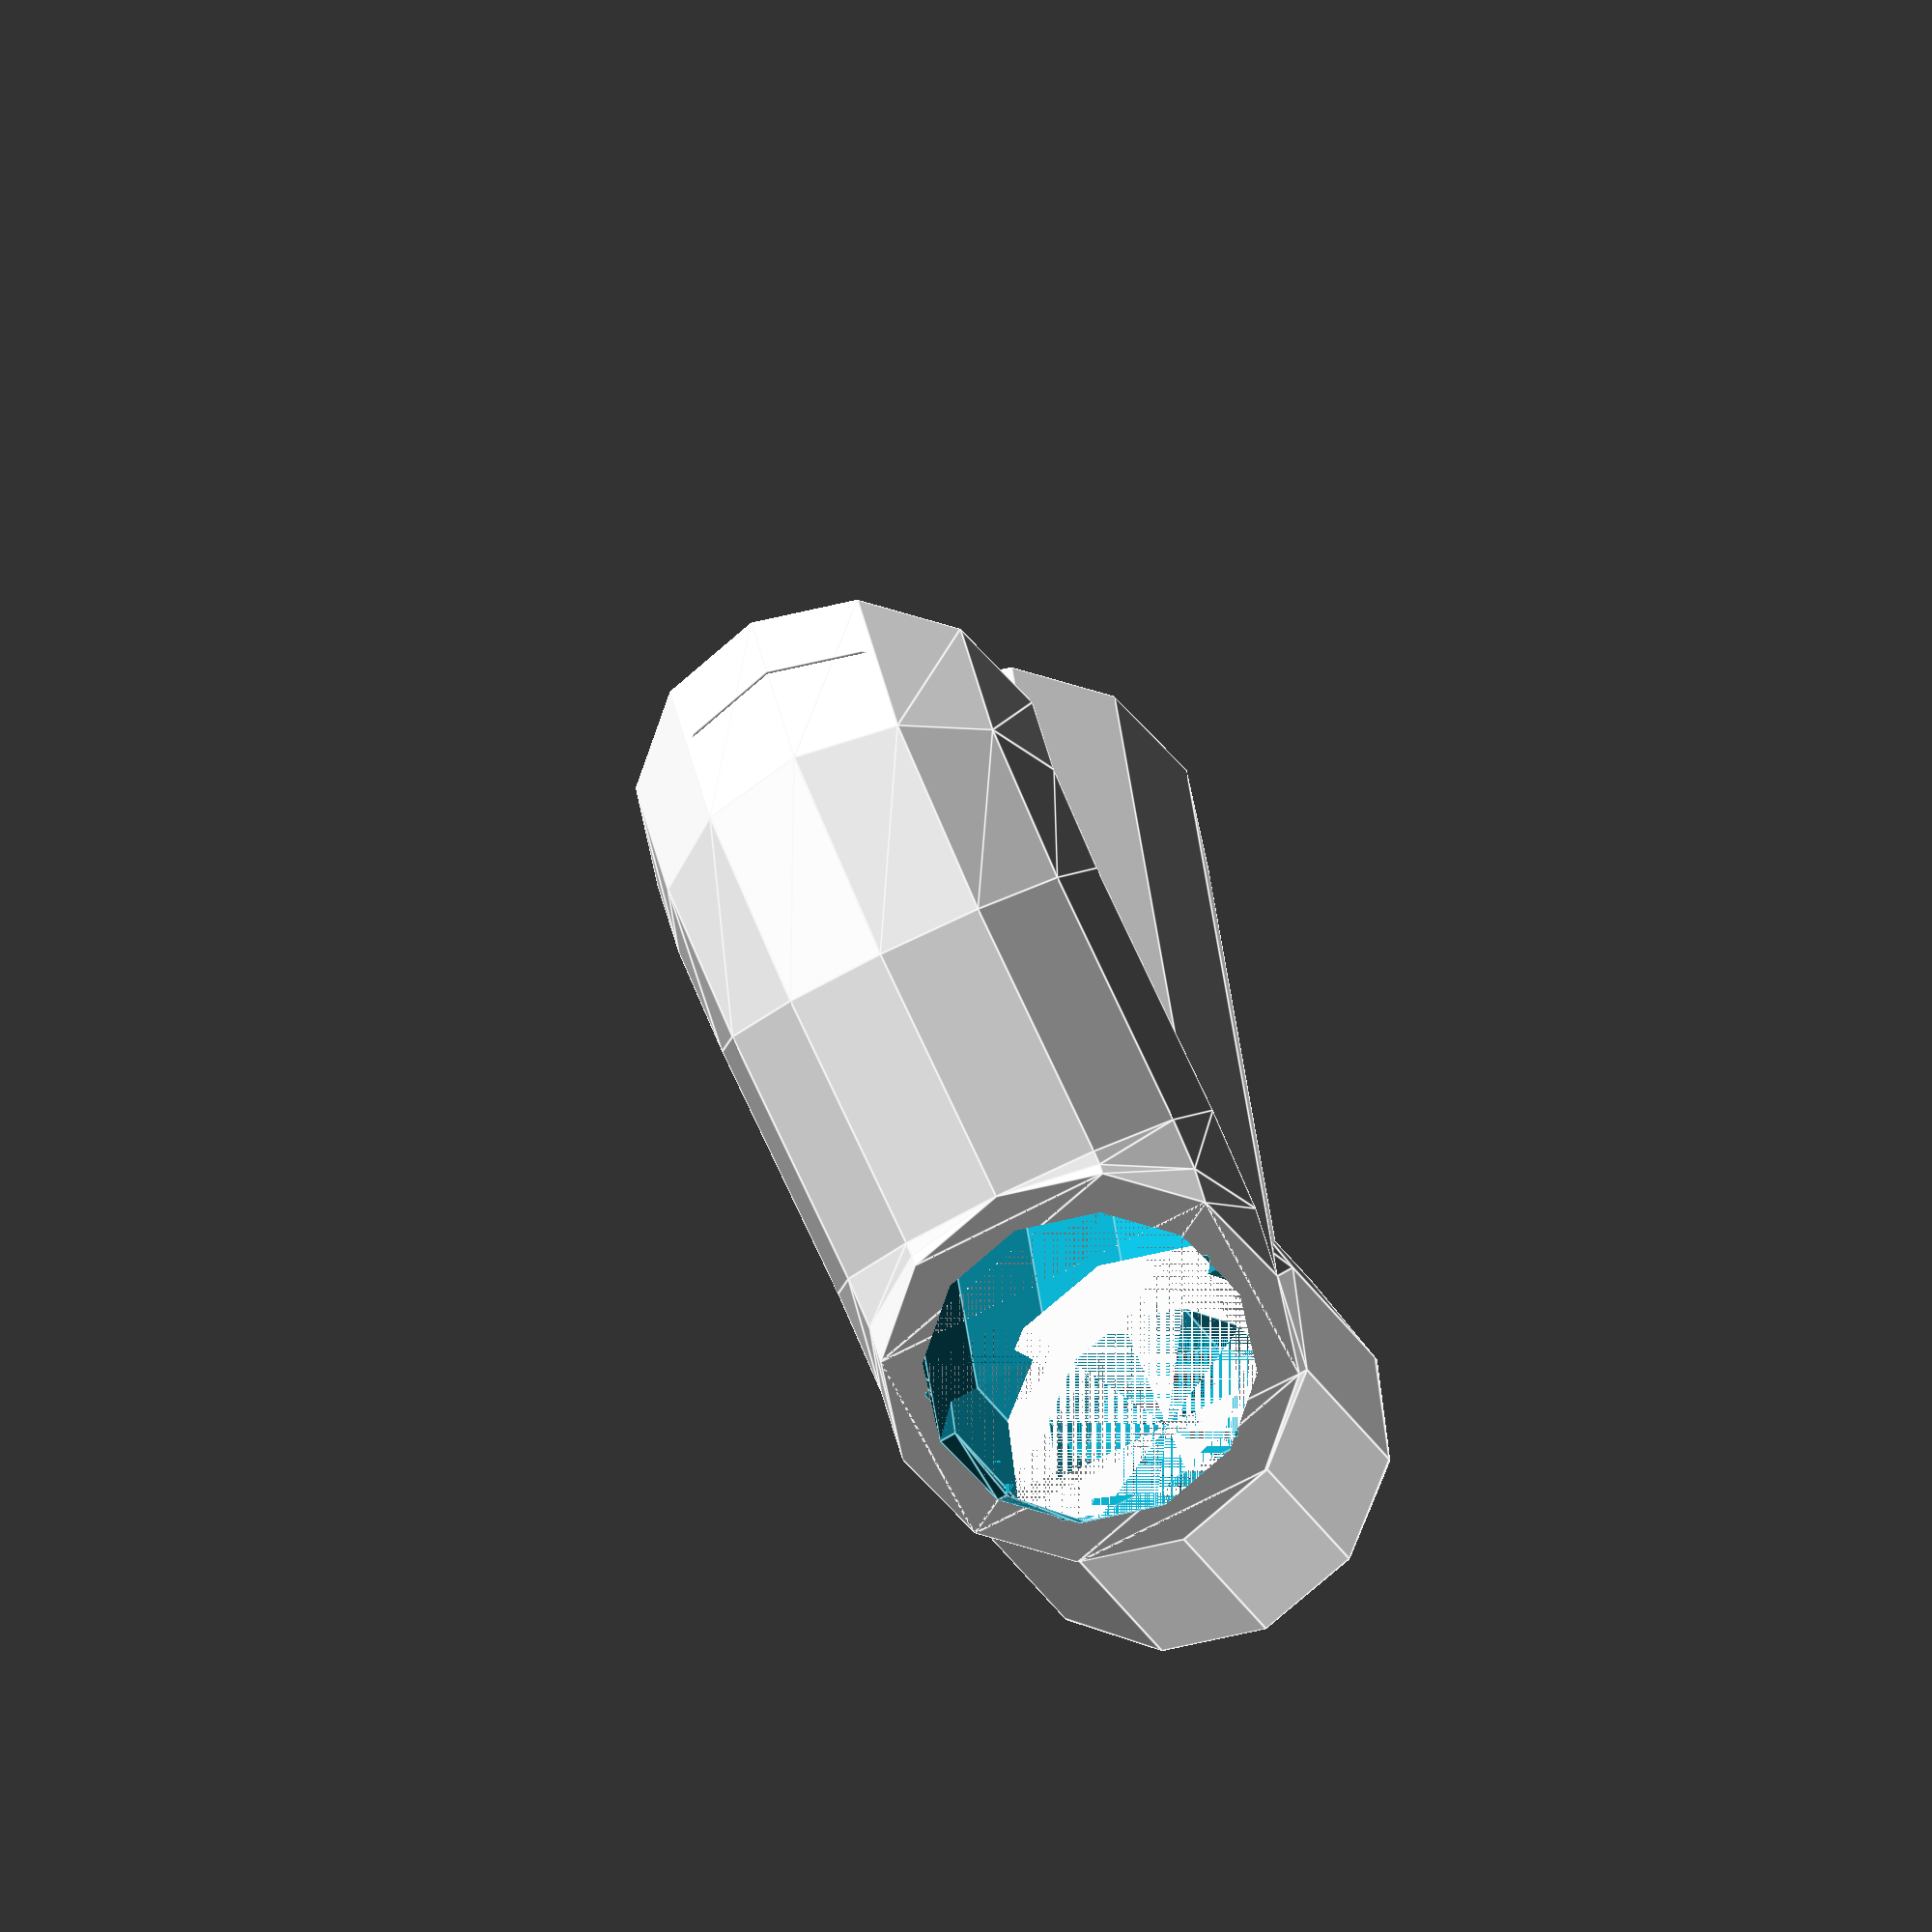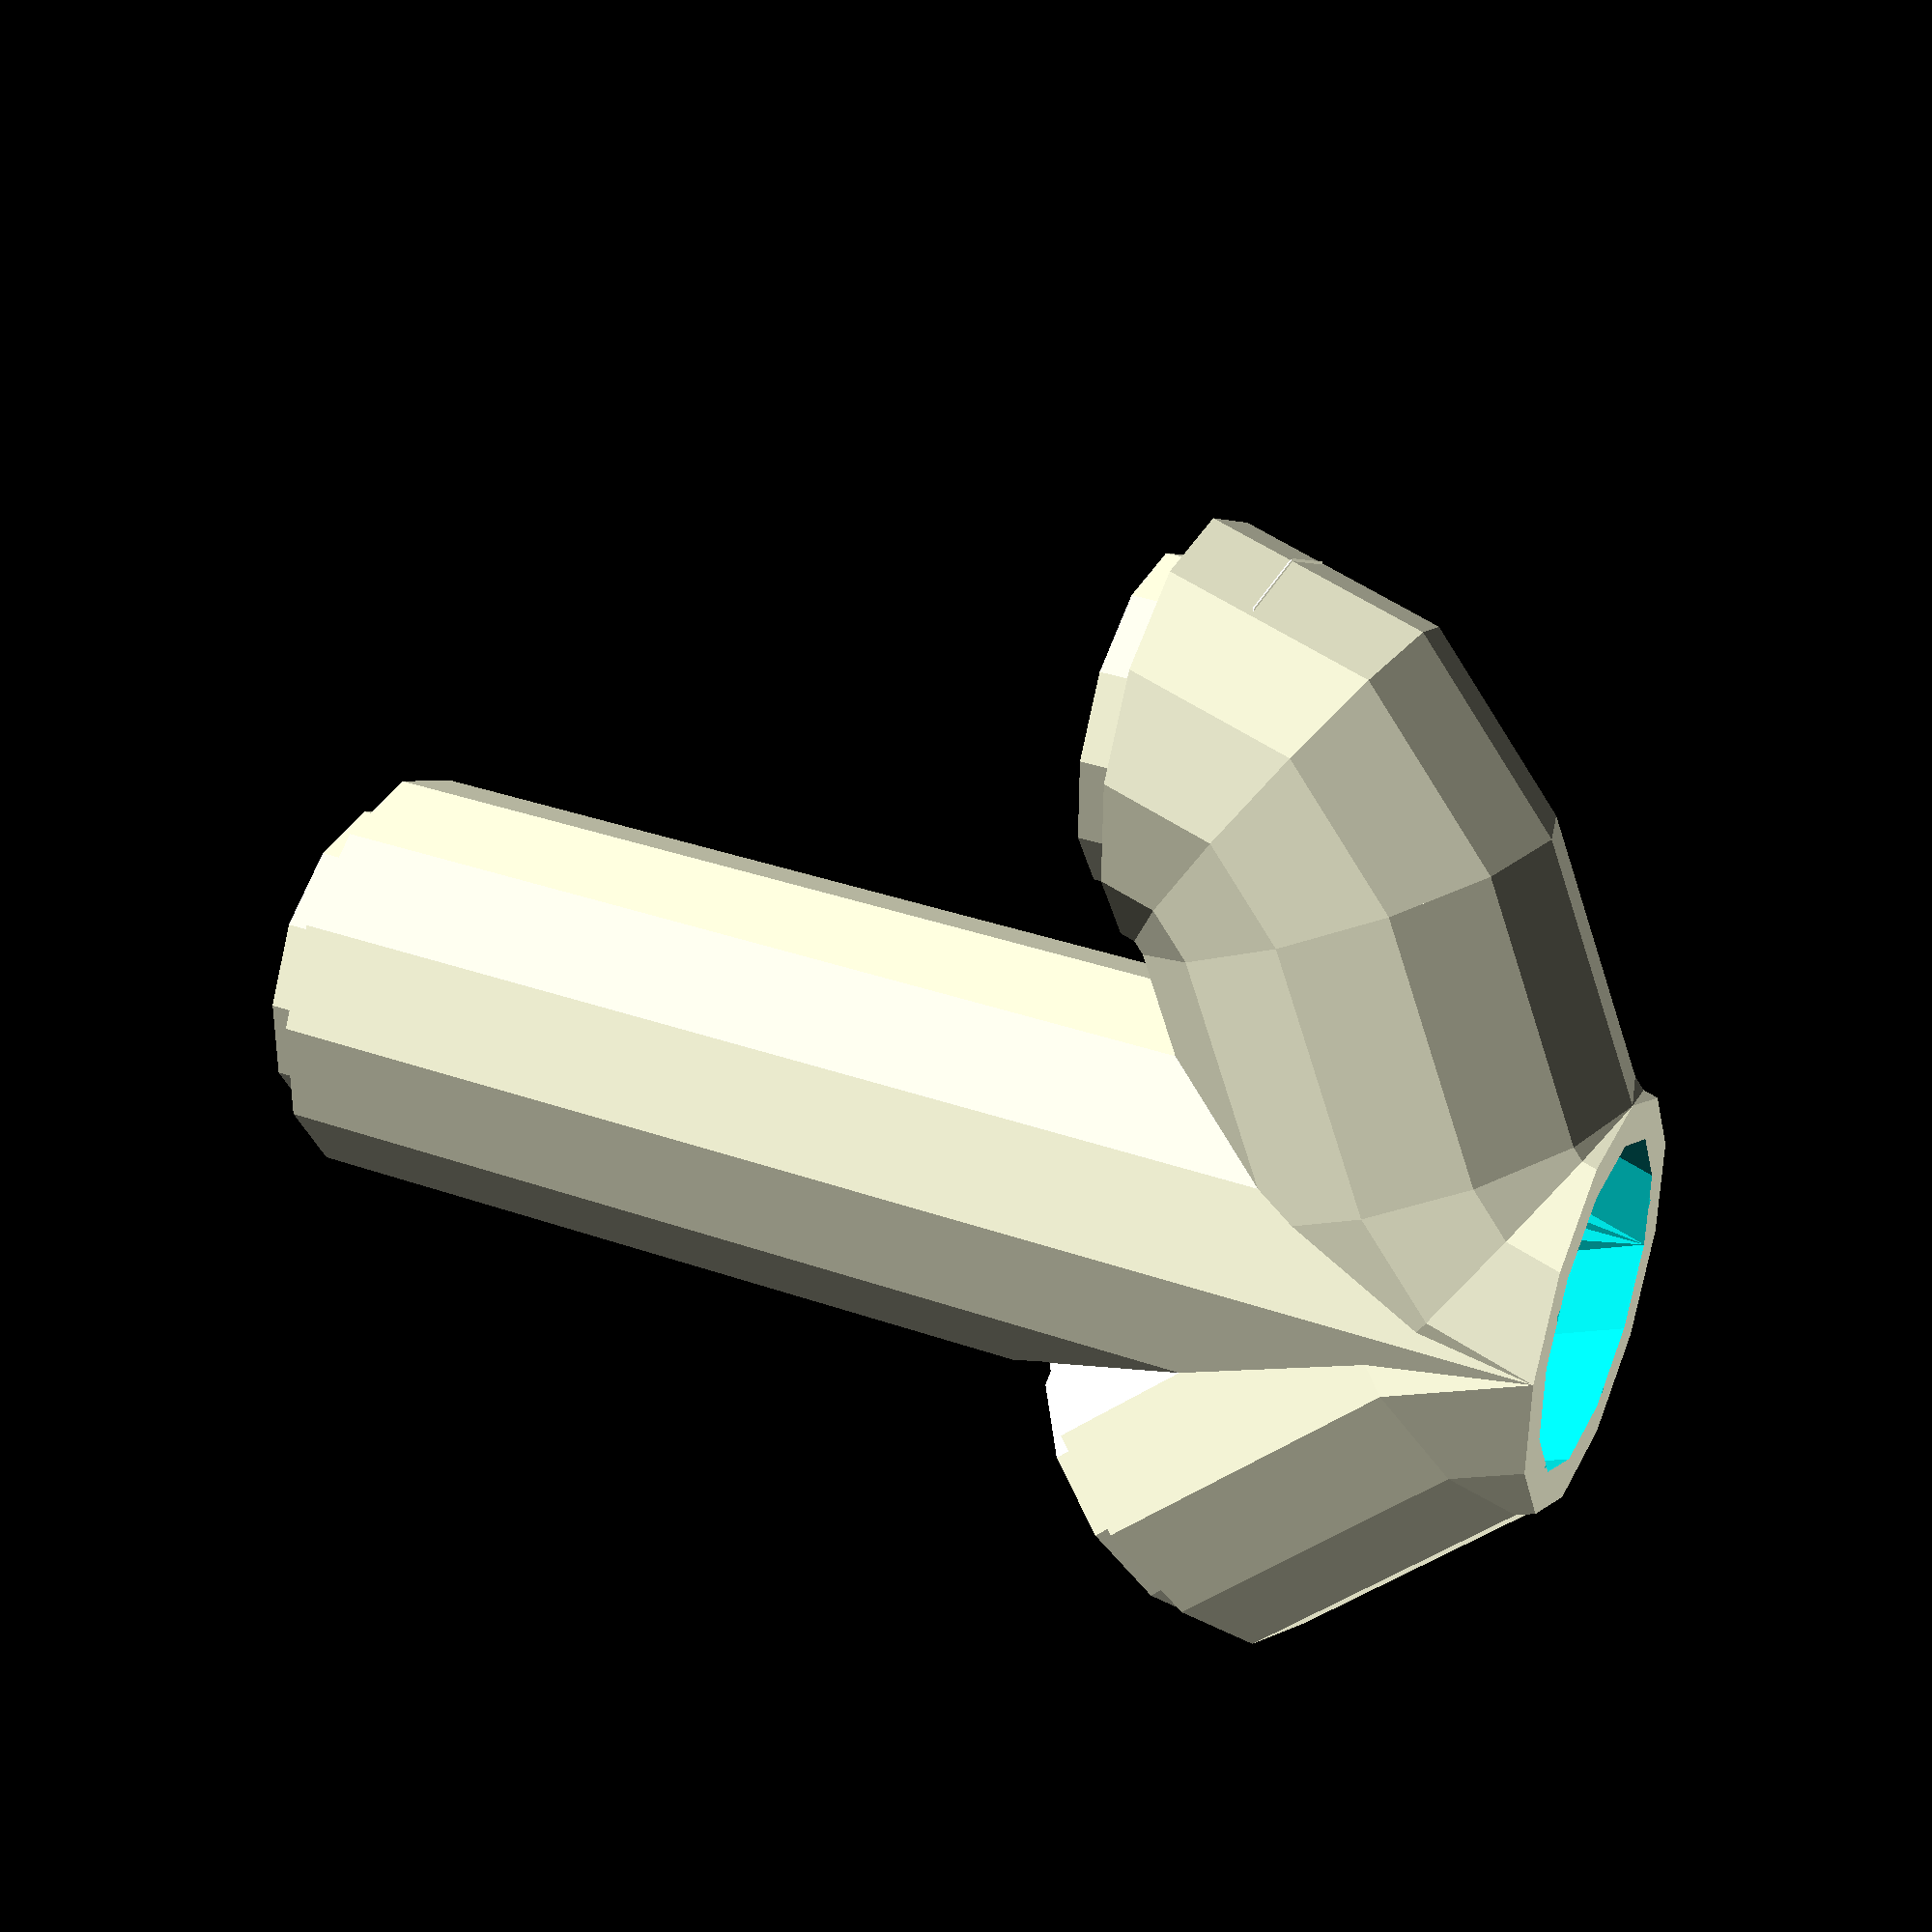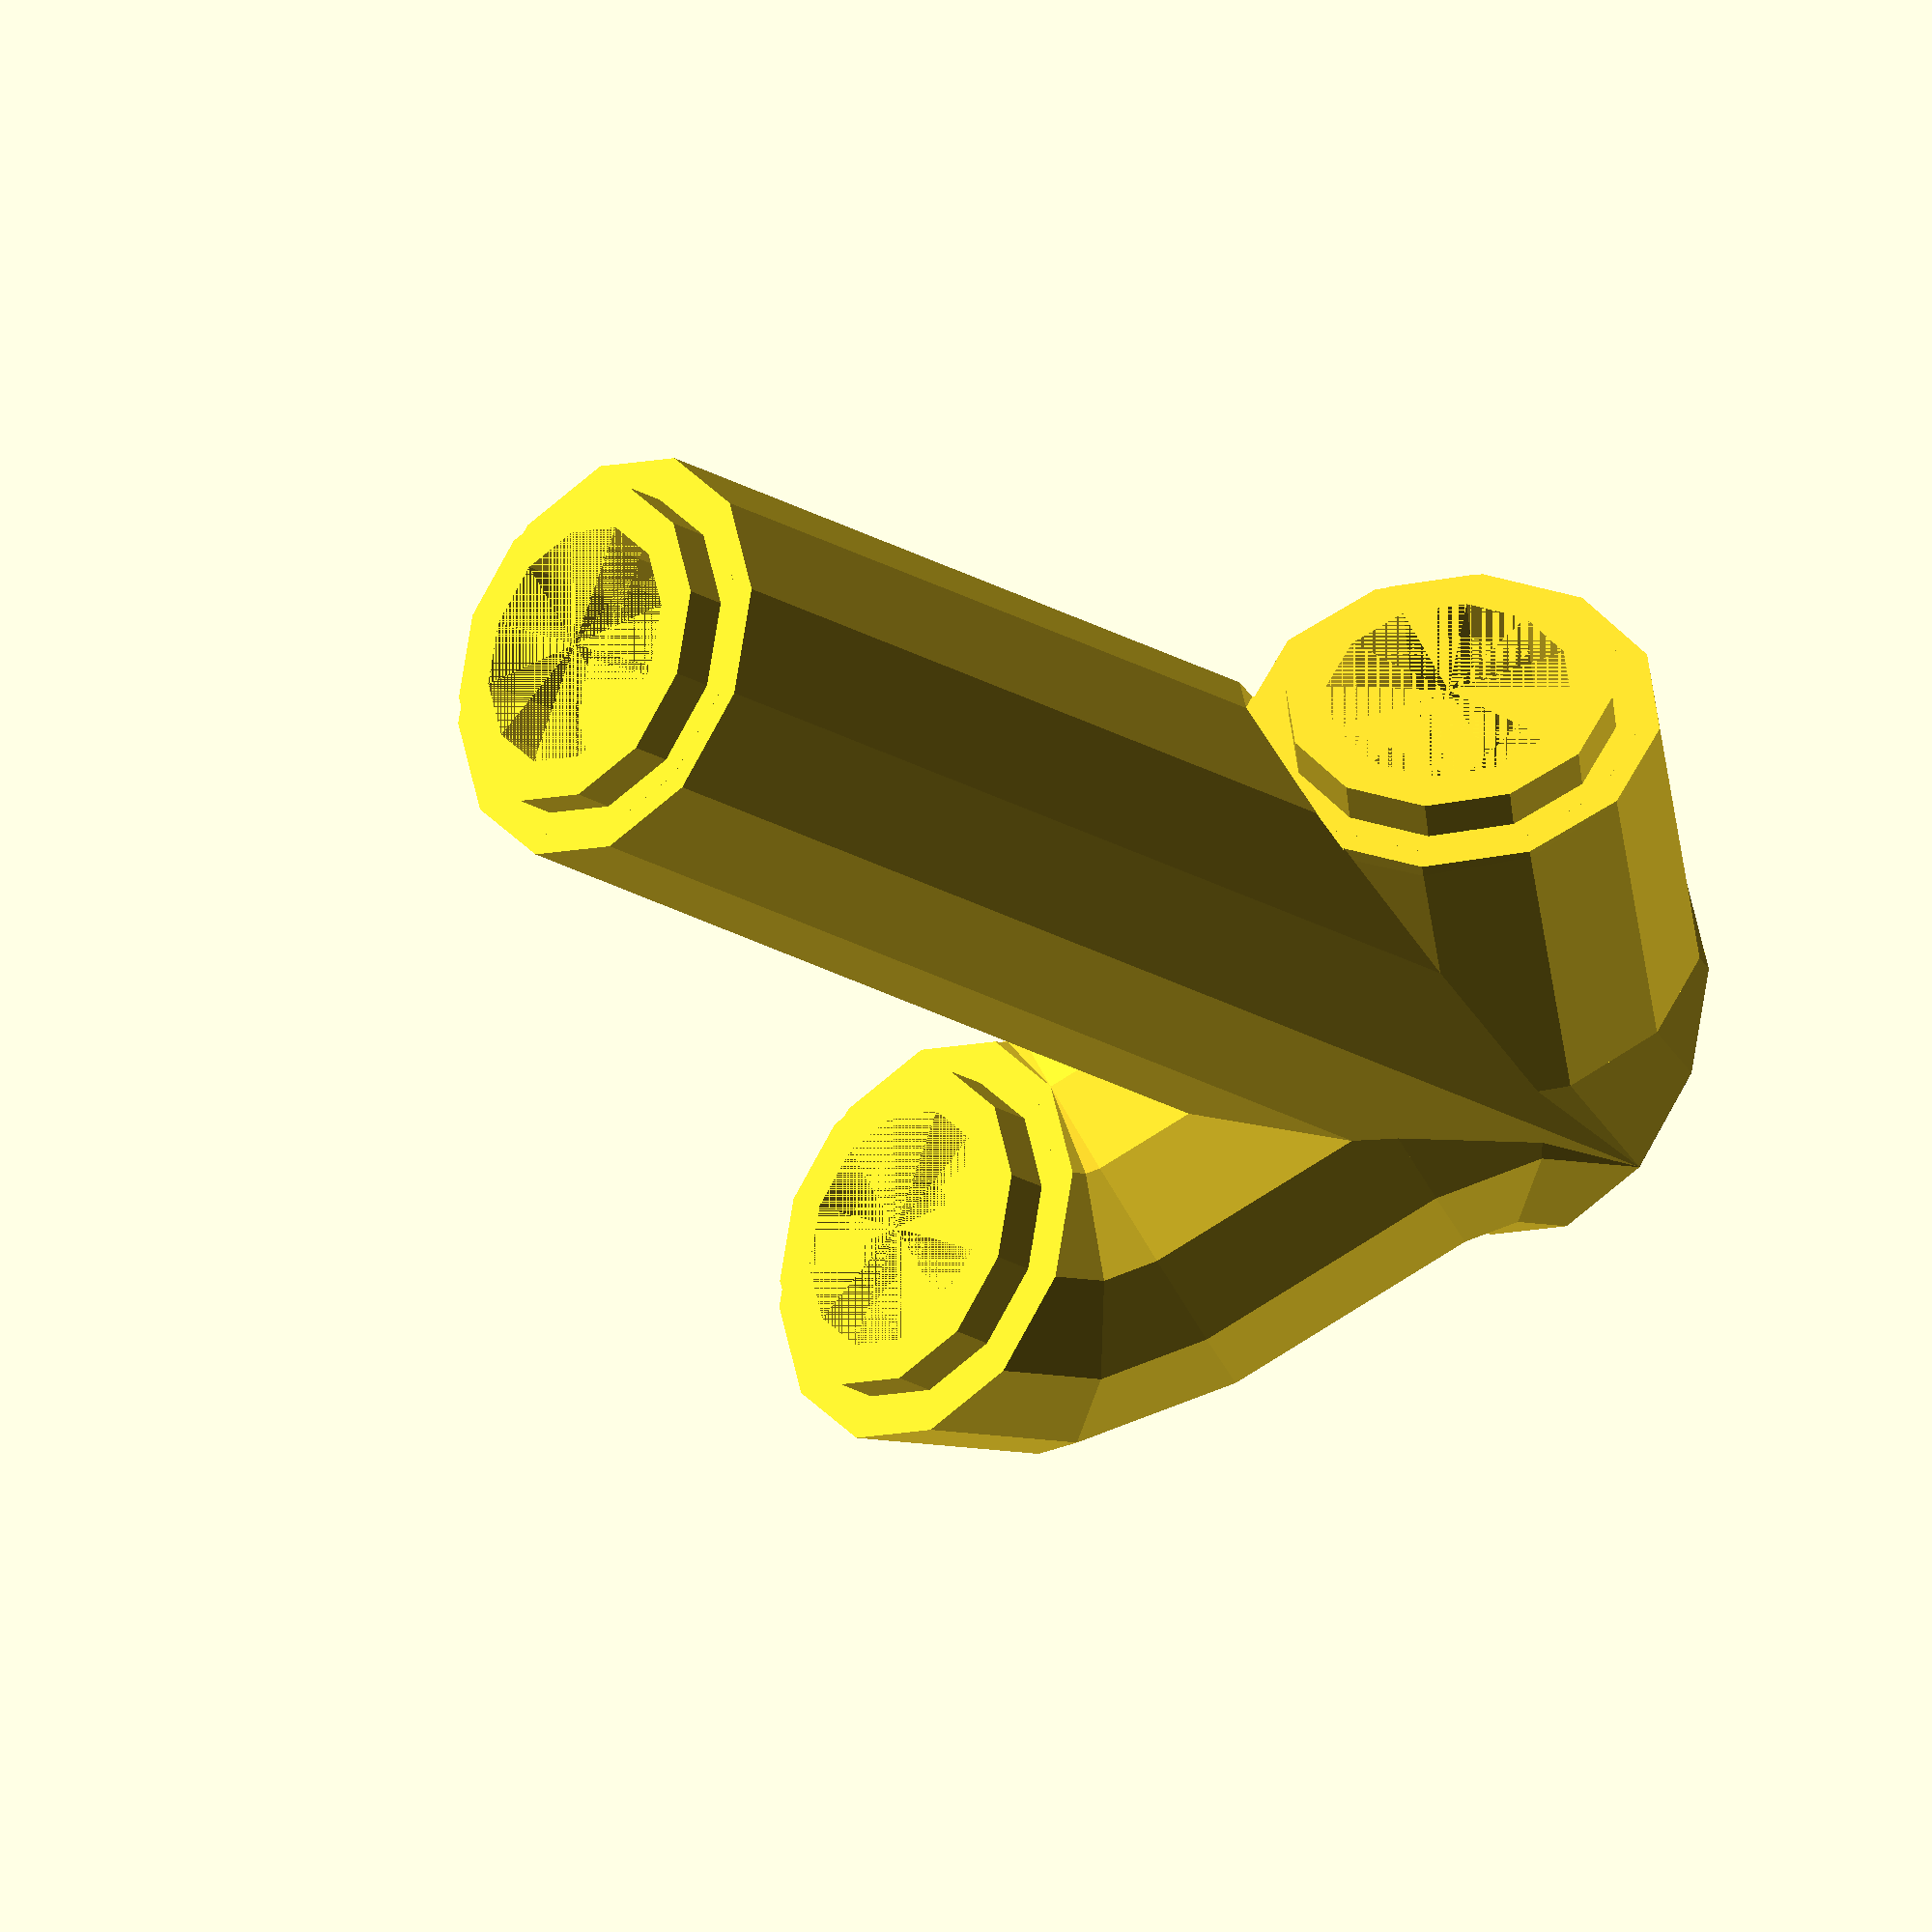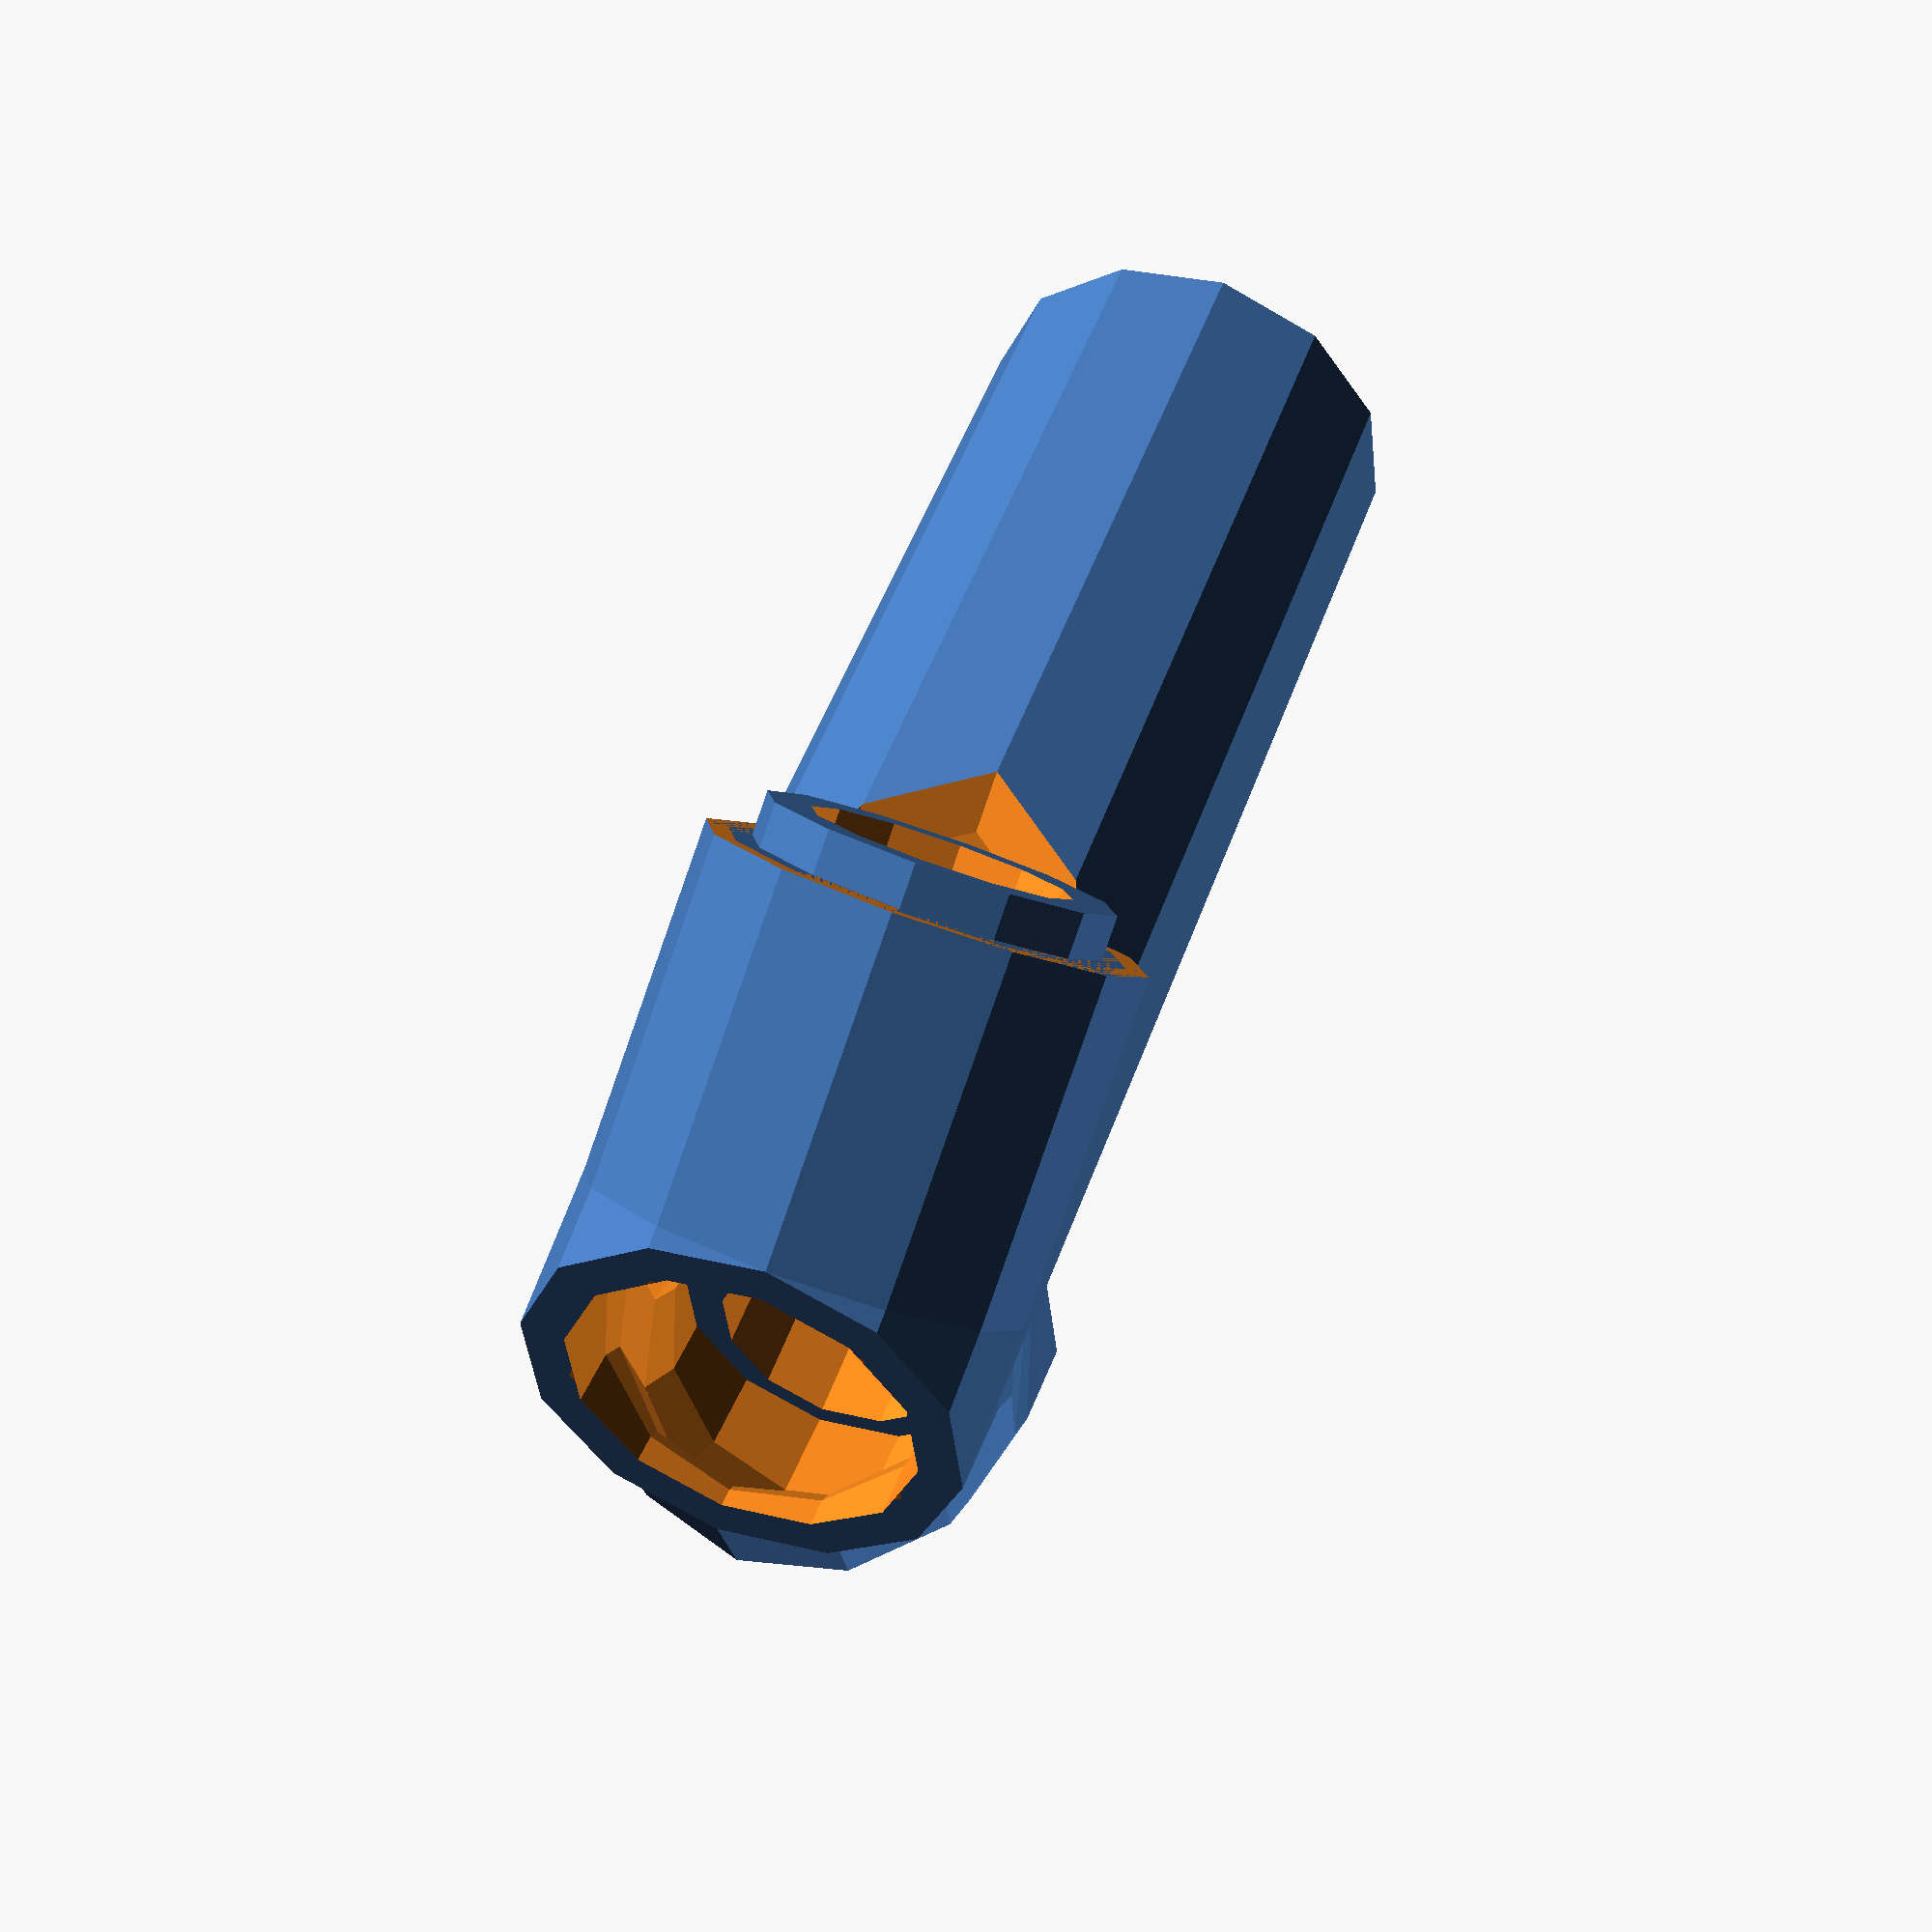
<openscad>
tolerance=0.01;
hole_radius=0.05;
grid_hole_radius=0.1;
outer_radius=1;
thickness=0.2;
hole_attach_height=0.05;
attach_thickness=0.2;

//parameters that don't have to be defined explicitly
eps = tolerance/100;
inner_radius = outer_radius - thickness;
fn = 12;
fnh = 6;

module angled_cylinder(angle_deg_y, _h, _r, angle_deg_x = 0) {
    rotate([angle_deg_x, angle_deg_y, 0]) { // Rotate the cylinder 
            cylinder(h = _h, r = _r, center = true, $fn = fnh);
        }
}

module hole(_h) {
    cylinder(h = _h, r = grid_hole_radius, $fn = fnh);
}

//makes circle of holes
module circular_grid(_h, _r, _n) {
    for (i = [0:_n-1]) {
        angle = i * 360 / _n;
        x_pos = _r * cos(angle);
        y_pos = _r * sin(angle);
        translate([x_pos, y_pos, -eps]) {
            hole(_h);
        }
    }
}

//makes grid of holes
module hole_grid(hole_height, grid_h) {
    translate([0,0,hole_height]) {
        difference() {
            //cylinder
            cylinder(h = grid_h, r = (inner_radius + outer_radius)/2, 
                center=false, $fn = fn);
            //holes
            for (i = [0 : grid_hole_radius * 2 + hole_attach_height : inner_radius - grid_hole_radius * 2]) {
                circular_grid(grid_h + eps*2, i, ceil(6.28*i/(grid_hole_radius*4)));
            }
            
        } 
    }
}

//makes curve of CSC
module curve(_radius, _twist, _turning_angle, _turning_radius) {
    rotate([90,0,_twist])
    translate([-_turning_radius, 0, 0])
    rotate_extrude(angle=_turning_angle, convexity=100, $fn = fn)
    translate([_turning_radius, 0]) circle(_radius);
}

module CSC(_r, _t1, _ta1, _tr1, _h, _t2, _ta2, _tr2, is_inner) {
    //intermediate positions
    pos1 = (-_tr1 + sqrt(_tr1*_tr1 - pow(_tr1*sin(_ta1),2)));
    pos2 = (-_tr2 + sqrt(_tr2*_tr2 - pow(_tr2*sin(_ta2),2)));
    
    union() {
        //bottom shell threshold
        if (is_inner) {
            cylinder(h=eps, r=_r, center=true);
        }
        
        //first curve of CSC
        curve(_r, _t1, _ta1, _tr1);
        
        //straight link of CSC
        translate([pos1*cos(_t1),pos1*sin(_t1),_tr1*sin(_ta1)])
        rotate([0,-_ta1,_t1])
        if (is_inner) {
            //add threshold for shelling
            translate([0,0,-eps /2])
            cylinder(h=_h + eps,r=_r, center = false, $fn= fn);
        } else {
            cylinder(h=_h,r=_r, center = false, $fn= fn);
        }
        
        //second curve of CSC
        translate([pos1*cos(_t1),pos1*sin(_t1),_tr1*sin(_ta1)])
        rotate([0,-_ta1,_t1])
        translate([0, 0, _h])
        curve(_r, _t2, _ta2, _tr2);
        
        //shelling thresholds
        if (is_inner) {
            translate([pos1*cos(_t1),pos1*sin(_t1),_tr1*sin(_ta1)])
            rotate([0,-_ta1,_t1])
            translate([0, 0, _h])
            translate([pos2*cos(_t2),pos2*sin(_t2),_tr2*sin(_ta2)])
            rotate([0,-_ta2,_t2]) {
                cylinder(h=eps, r=_r, center=true,$fn=fn);
            }
        
        }
    }
}

//allow modules to attach
module CSC_ATTACH(_r, _t1, _ta1, _tr1, _h, _t2, _ta2, _tr2, next_hole_radius, next_hole_attach_height, next_inner) {
    //intermediate positions
    pos1 = (-_tr1 + sqrt(_tr1*_tr1 - pow(_tr1*sin(_ta1),2)));
    pos2 = (-_tr2 + sqrt(_tr2*_tr2 - pow(_tr2*sin(_ta2),2)));
    
    translate([pos1*cos(_t1),pos1*sin(_t1),_tr1*sin(_ta1)])
    rotate([0,-_ta1,_t1])
    translate([0, 0, _h])
    translate([pos2*cos(_t2),pos2*sin(_t2),_tr2*sin(_ta2)])
    rotate([0,-_ta2,_t2]) {
        difference() {
            union() {
                //attachment for smaller cylinder
                translate([0,0,-attach_thickness])
                cylinder(h=attach_thickness, r=_r - thickness/2, $fn=fn);
                translate([0,0,-attach_thickness*2])
                cylinder(h=attach_thickness*2, r1=_r - thickness/2, r2=next_inner - tolerance - thickness, $fn=fn);
                
                //small cylinder
                cylinder(h=next_hole_radius*2 + next_hole_attach_height * 2, r = next_inner - tolerance, $fn=fn);
            }
            
            //shelling
            translate([0,0, -attach_thickness*2 - eps/2])
            cylinder(h=next_hole_radius*2 + next_hole_attach_height * 2 + attach_thickness*2 + eps, r = min(inner_radius, next_inner - tolerance - thickness), $fn=fn);
            
            //holes for screws
//            translate([0,0,next_hole_attach_height + next_hole_radius]) {
//                angled_cylinder(0, (next_inner + thickness + eps) * 2,  hole_radius, 90);
//                angled_cylinder(90, (next_inner + thickness + eps) * 2, hole_radius, 0);
//            }
        }
    }
}

//remove overlap to allow all branches to attach to each other
module CSC_REMOVE_OVERLAP(_r, _t1, _ta1, _tr1, _h, _t2, _ta2, _tr2, next_hole_radius, next_hole_attach_height, next_inner) {
    pos1 = (-_tr1 + sqrt(_tr1*_tr1 - pow(_tr1*sin(_ta1),2)));
    pos2 = (-_tr2 + sqrt(_tr2*_tr2 - pow(_tr2*sin(_ta2),2)));
    
    translate([pos1*cos(_t1),pos1*sin(_t1),_tr1*sin(_ta1)])
    rotate([0,-_ta1,_t1])
    translate([0, 0, _h])
    translate([pos2*cos(_t2),pos2*sin(_t2),_tr2*sin(_ta2)])
    rotate([0,-_ta2,_t2]) {
        cylinder(h=999999, r=_r + tolerance, $fn=fn);
    }
}

//c is _t1, _ta1, _tr1, _h, _t2, _ta2, _tr2, next hole radius, next hole height, next inner radius
module branch(branch_list, _outer, _inner) {
    union() {
        //make grid of holes
        //hole_grid(hole_radius*2 + hole_attach_height * 2, grid_hole_radius);
        
        //make CSC shells for each CSC in branch_list
        difference() {
            for (c = branch_list) {
               if (c[1] > 90) {
                    CSC(_outer, c[0], 90, c[2], 0, 0, 0, 0, false);
                    _tr1 = c[2];
                    _t1 = c[0];
                    pos1 = -_tr1 + sqrt(_tr1*_tr1 - pow(_tr1,2));
                    
                    translate([pos1*cos(_t1),pos1*sin(_t1),_tr1])
                    rotate([0,-90,_t1])
                    CSC(_outer,c[0],c[1] - 90,c[2],c[3],c[4],c[5],c[6], false);
                } else {
                    CSC(_outer,c[0],c[1],c[2],c[3],c[4],c[5],c[6], false);
                }
            }
            
            for (c = branch_list) {
                if (c[1] > 90) {
                    CSC(_inner, c[0], 90, c[2], 0, 0, 0, 0, true);
                    _tr1 = c[2];
                    _t1 = c[0];
                    pos1 = -_tr1 + sqrt(_tr1*_tr1 - pow(_tr1,2));
                    
                    translate([pos1*cos(_t1),pos1*sin(_t1),_tr1])
                    rotate([0,-90,_t1]) {
                        CSC(_inner,c[0],c[1] - 90,c[2],c[3],c[4],c[5],c[6], true);
                        CSC_REMOVE_OVERLAP(_outer,c[0],c[1] - 90,c[2],c[3],c[4],c[5],c[6],c[7], c[8], c[9]);
                    }
                } else {
                    CSC(_inner,c[0],c[1],c[2],c[3],c[4],c[5],c[6], true);
                    CSC_REMOVE_OVERLAP(_outer,c[0],c[1],c[2],c[3],c[4],c[5],c[6],c[7], c[8], c[9]);
                }
            }
            
            //make screw holes at the bottom
//            translate([0,0,hole_radius + hole_attach_height]) {
//                angled_cylinder(0, (outer_radius*1.5 + eps) * 2,  hole_radius, 90);
//                angled_cylinder(90, (outer_radius*1.5 + eps) * 2, hole_radius, 0);
//            }    
        }
        for (c=branch_list) {
            if (c[1] > 90) {
                    _tr1 = c[2];
                    _t1 = c[0];
                    pos1 = -_tr1 + sqrt(_tr1*_tr1 - pow(_tr1,2));
                    
                    translate([pos1*cos(_t1),pos1*sin(_t1),_tr1])
                    rotate([0,-90,_t1])
                    CSC_ATTACH(_outer,c[0],c[1] - 90,c[2],c[3],c[4],c[5],c[6], c[7], c[8], c[9]);
            } else {
                CSC_ATTACH(_outer,c[0],c[1],c[2],c[3],c[4],c[5],c[6], c[7], c[8], c[9]);
            } 
        }
    }
}

branch([
[ 0.0, 42.750838323, 1.0*outer_radius, 1.545671284*outer_radius, -0.0, 2.249161677, 1.0*outer_radius, 0.05, 0.05, 0.8],
[ 180.0, 0.0, 1.0*outer_radius, 6.3625*outer_radius, 180.0, 0.0, 1.0*outer_radius, 0.05, 0.05, 0.8],
[ 180.0, 63.377666873, 1.0*outer_radius, 1.282149075*outer_radius, -180.0, 63.377666873, 1.0*outer_radius, 0.05, 0.05, 0.8],
],outer_radius,inner_radius);
</openscad>
<views>
elev=157.7 azim=116.6 roll=3.9 proj=o view=edges
elev=323.6 azim=253.8 roll=114.2 proj=p view=solid
elev=204.0 azim=328.2 roll=134.3 proj=o view=solid
elev=310.8 azim=81.6 roll=198.9 proj=p view=wireframe
</views>
